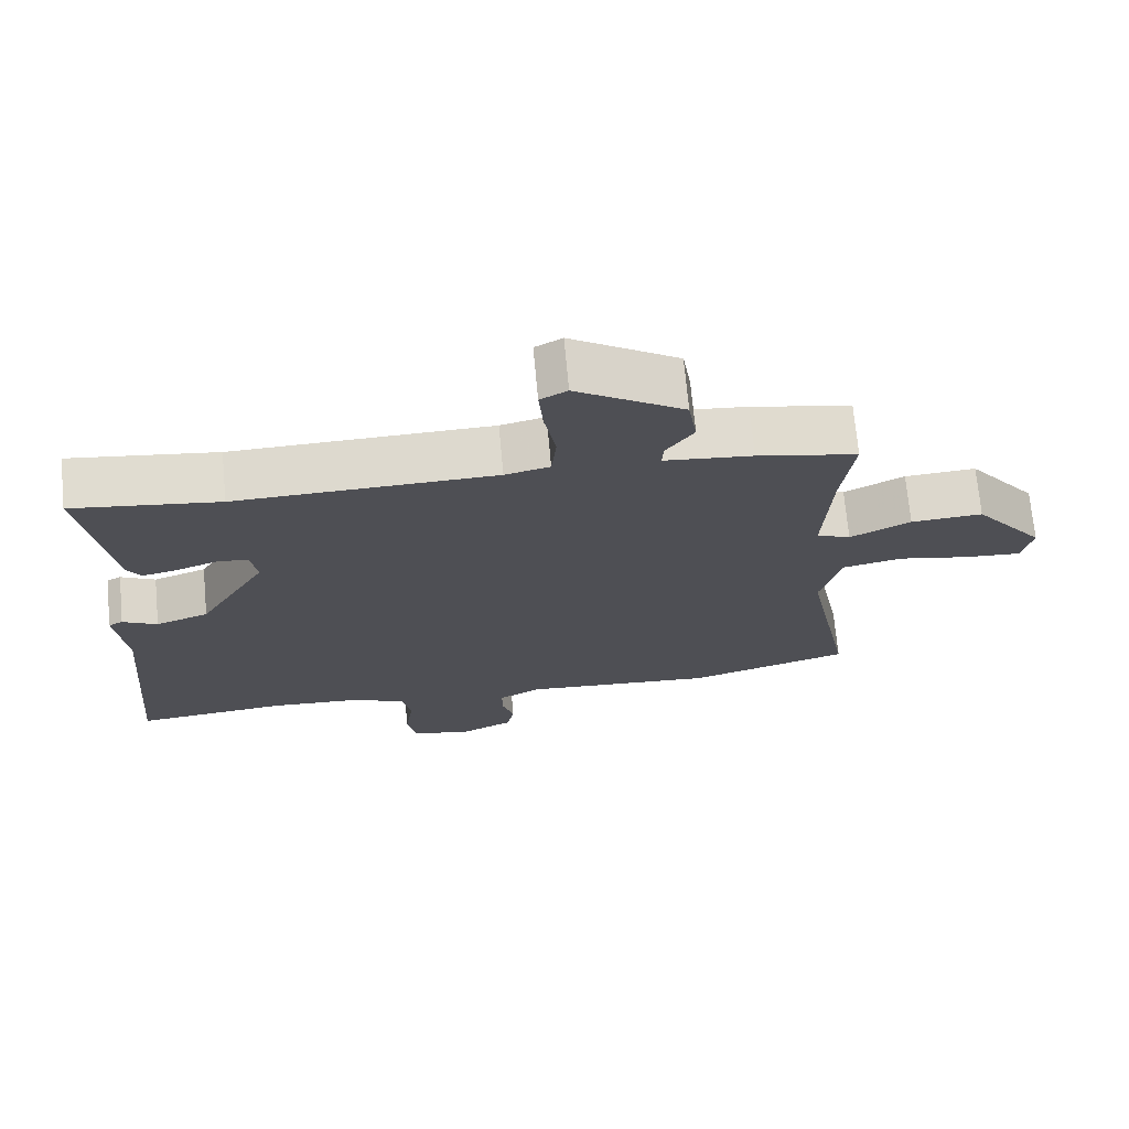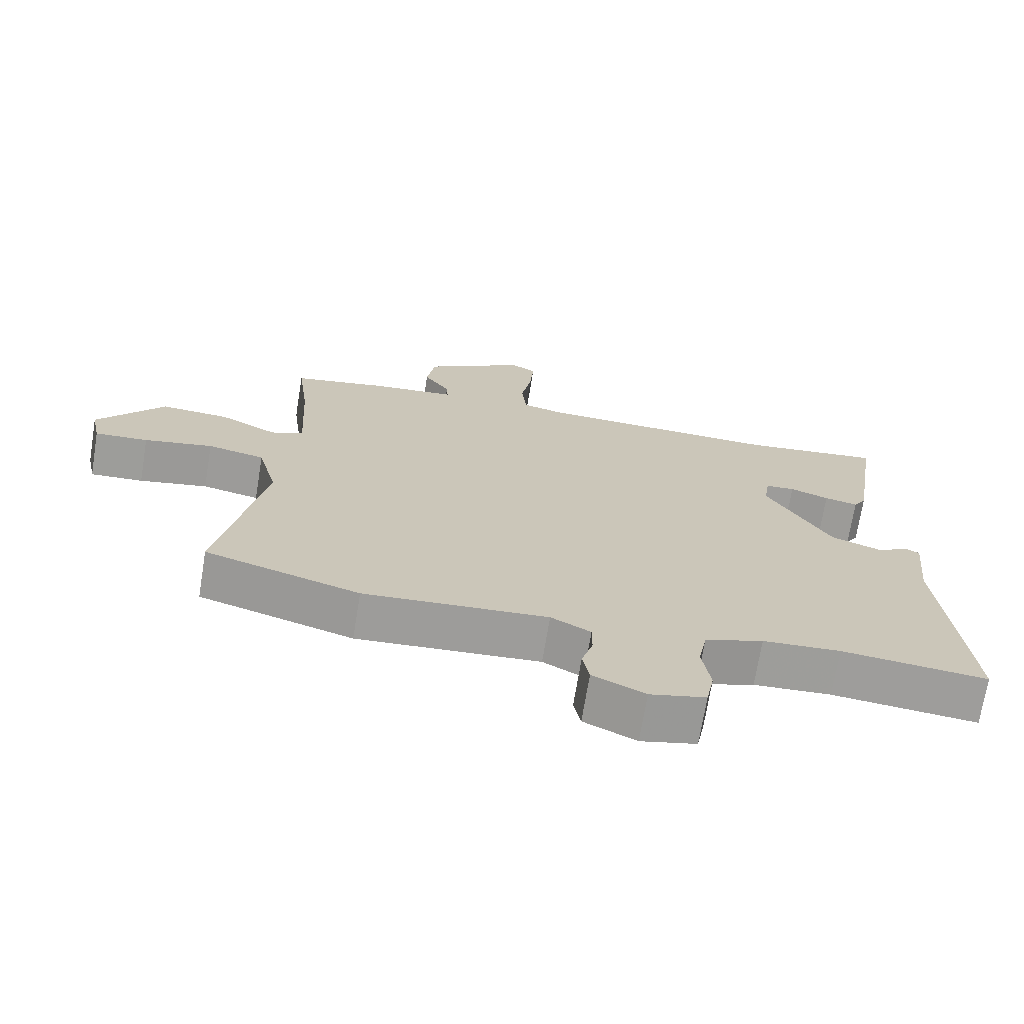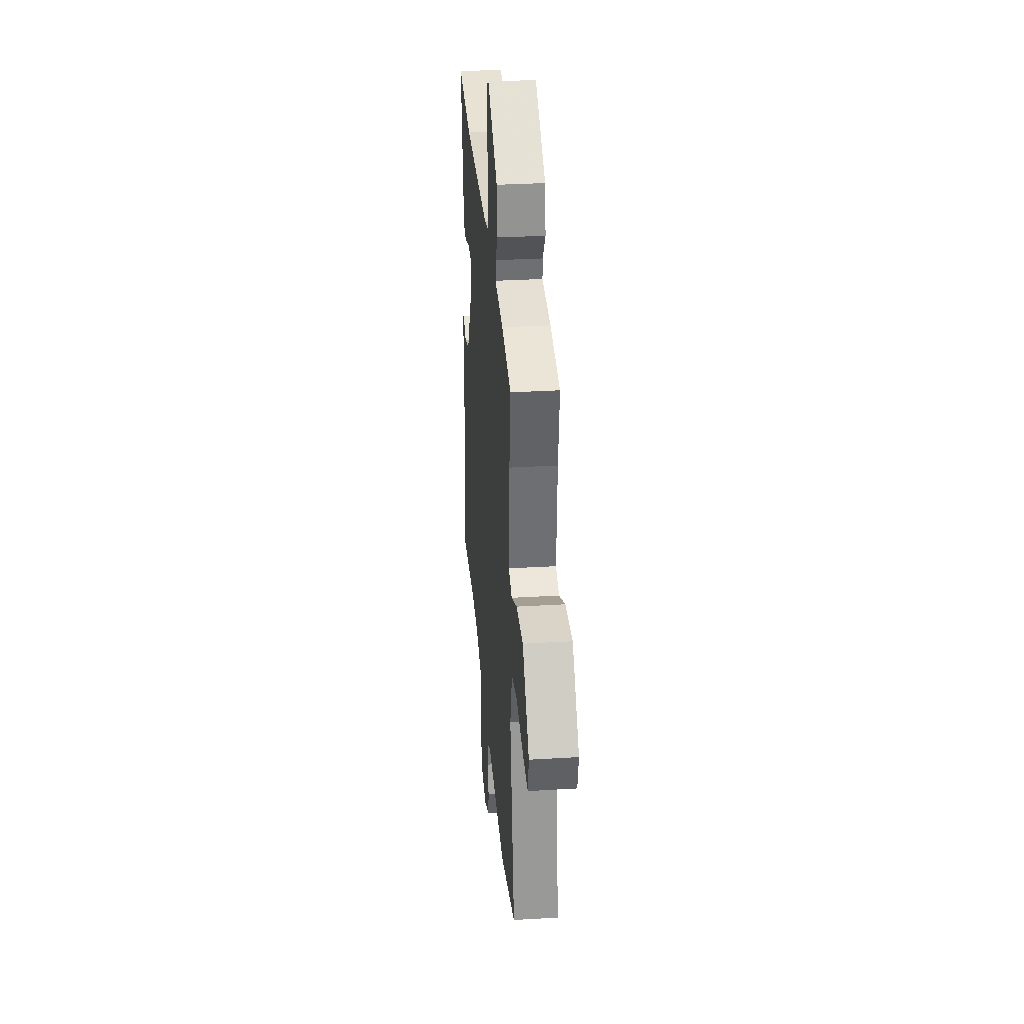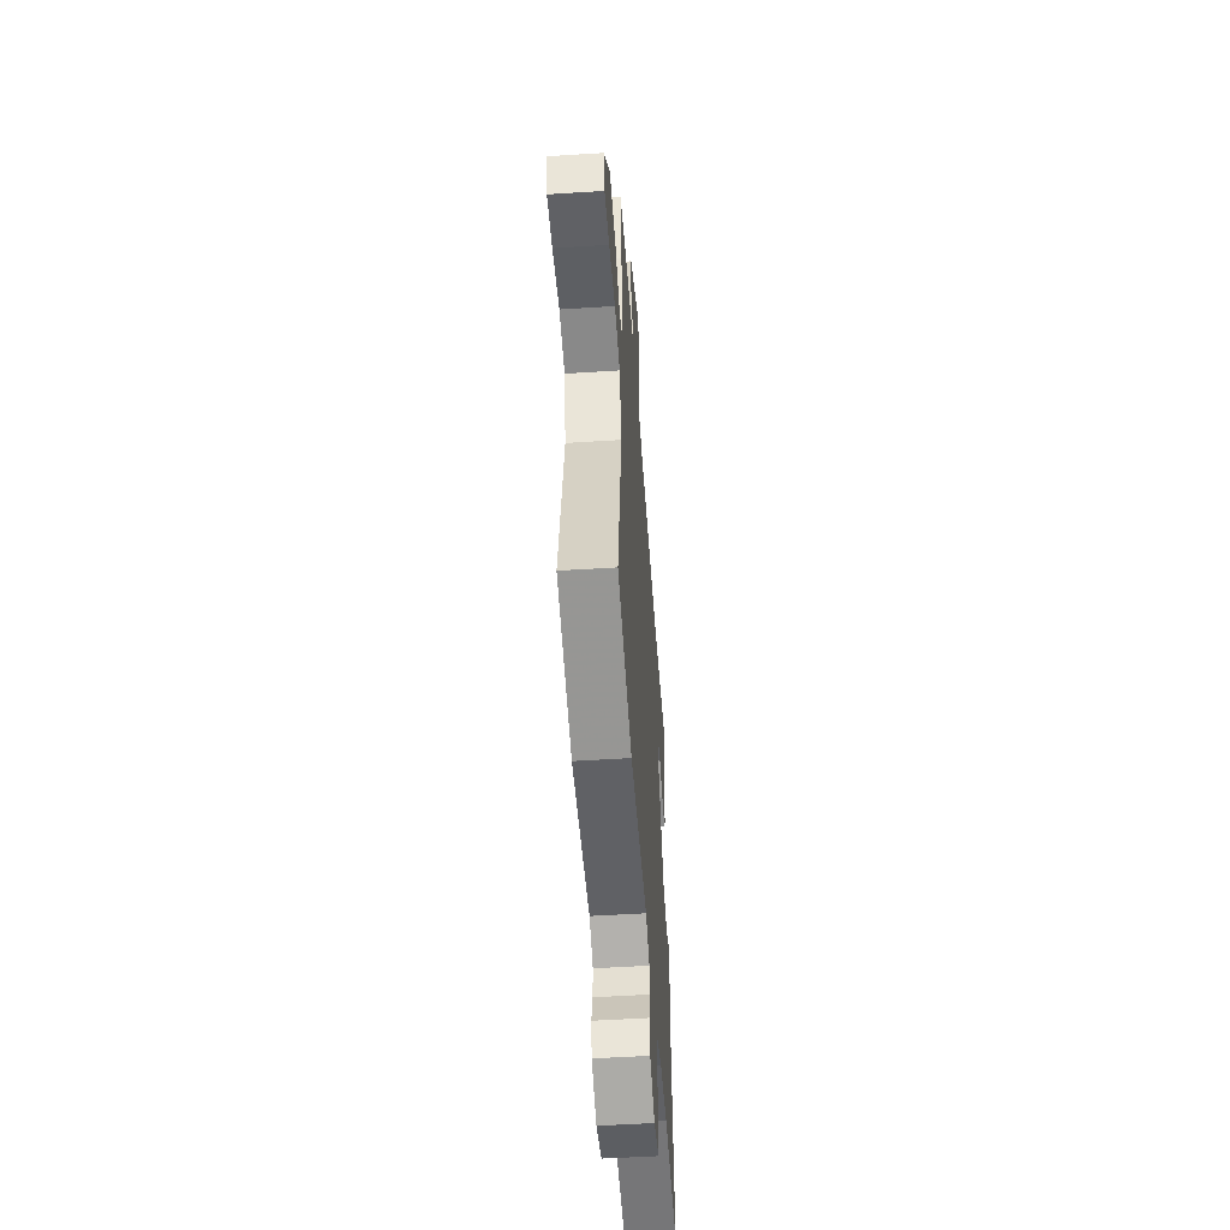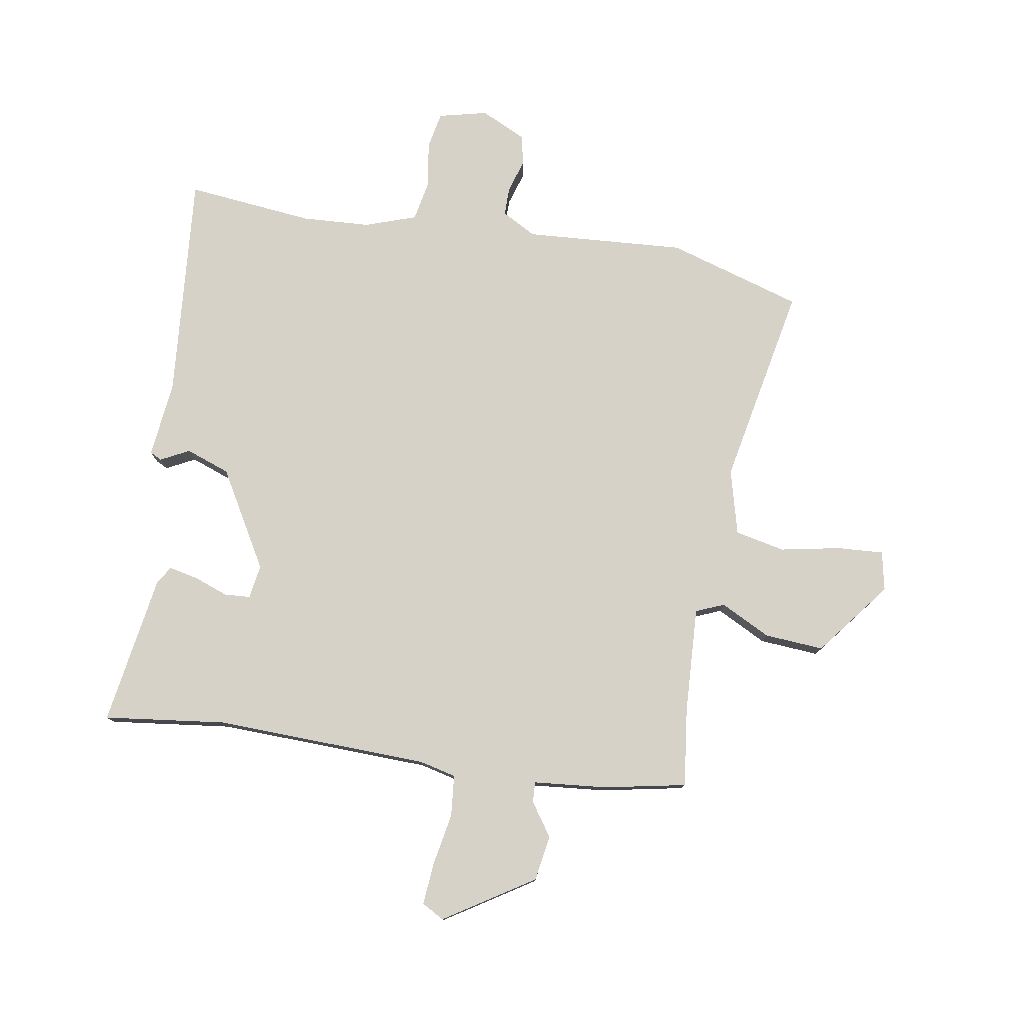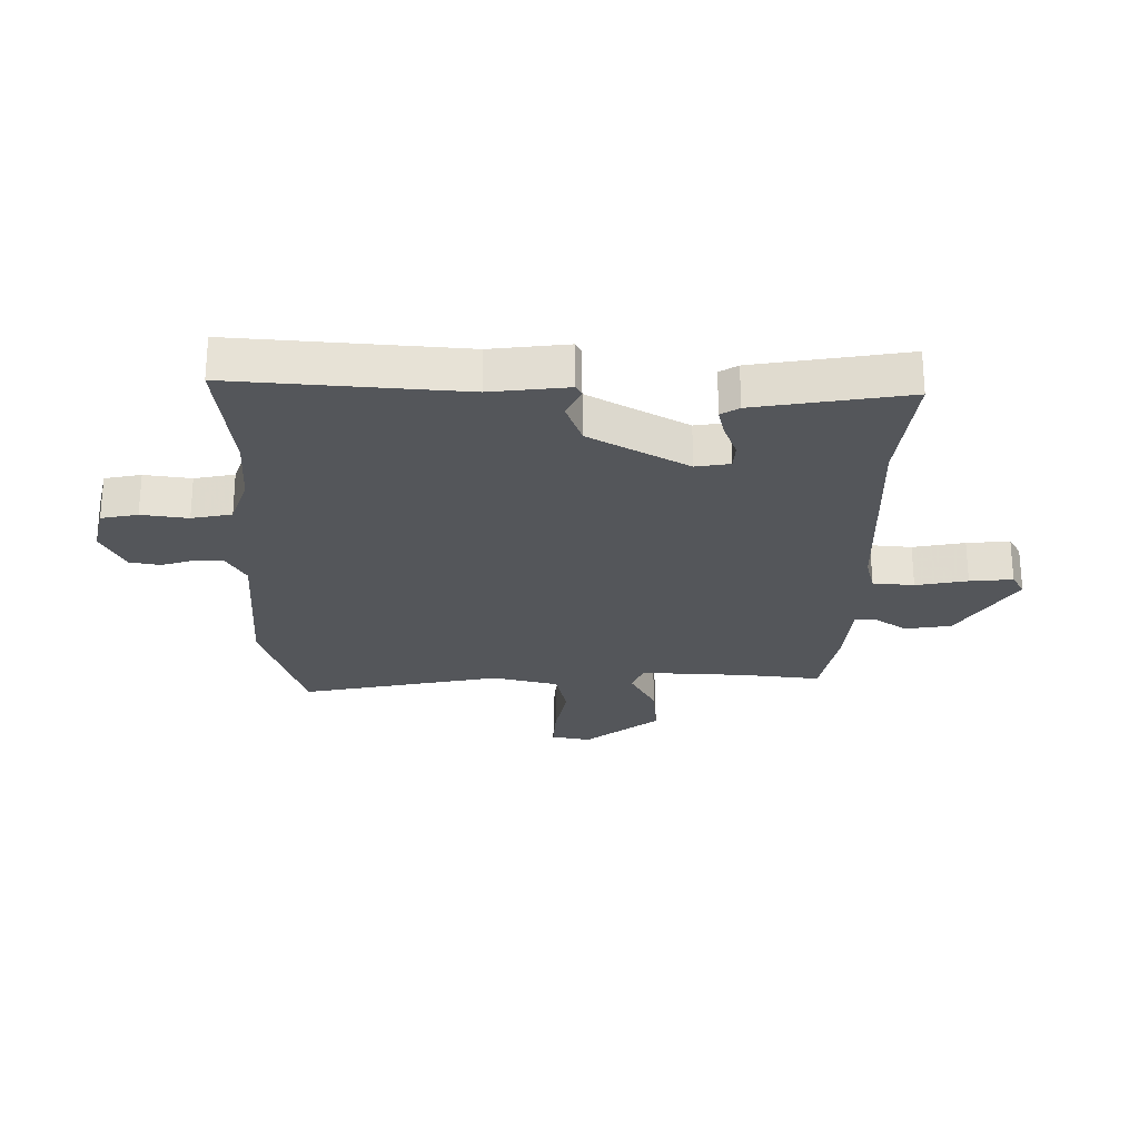
<metadata>
{"format":"obj","ext":"obj","renderer":"f3d","projection":"perspective","resolution":1024,"background":"white","views":[{"elev":71.1,"azim":-5.3,"up":"+Z"},{"elev":-70.6,"azim":170.7,"up":"+Z"},{"elev":32.5,"azim":85.2,"up":"+Z"},{"elev":-51.2,"azim":94.0,"up":"+Z"},{"elev":78.2,"azim":9.6,"up":"+Y"},{"elev":-25.2,"azim":-90.0,"up":"+Y"}]}
</metadata>
<code>
v -0.351 0.07 -0.485
v -0.568 0.07 -0.507
v -0.534 0.07 -0.121
v -0.548 0.07 0.01
v -0.528 0.07 0.02
v -0.479 0.07 -0.005
v -0.404 0.07 0.022
v -0.308 0.07 0.187
v -0.317 0.07 0.245
v -0.361 0.07 0.248
v -0.419 0.07 0.227
v -0.469 0.07 0.216
v -0.488 0.07 0.247
v -0.528 0.07 0.504
v -0.321 0.07 0.478
v 0.044 0.07 0.488
v 0.107 0.07 0.503
v 0.114 0.07 0.573
v 0.098 0.07 0.661
v 0.092 0.07 0.734
v 0.13 0.07 0.755
v 0.281 0.07 0.659
v 0.293 0.07 0.581
v 0.254 0.07 0.525
v 0.252 0.07 0.49
v 0.376 0.07 0.478
v 0.517 0.07 0.45
v 0.5 0.07 0.316
v 0.49 0.07 0.135
v 0.538 0.07 0.115
v 0.623 0.07 0.158
v 0.724 0.07 0.165
v 0.823 0.07 0.038
v 0.809 0.07 -0.029
v 0.73 0.07 -0.024
v 0.628 0.07 -0.004
v 0.543 0.07 -0.022
v 0.514 0.07 -0.133
v 0.58 0.07 -0.476
v 0.351 0.07 -0.545
v 0.078 0.07 -0.526
v 0.019 0.07 -0.558
v 0.019 0.07 -0.607
v 0.036 0.07 -0.662
v 0.026 0.07 -0.714
v -0.052 0.07 -0.751
v -0.135 0.07 -0.731
v -0.147 0.07 -0.669
v -0.135 0.07 -0.59
v -0.148 0.07 -0.522
v -0.235 0.07 -0.492
v -0.351 0 -0.485
v -0.568 0 -0.507
v -0.534 0 -0.121
v -0.548 0 0.01
v -0.528 0 0.02
v -0.479 0 -0.005
v -0.404 0 0.022
v -0.308 0 0.187
v -0.317 0 0.245
v -0.361 0 0.248
v -0.419 0 0.227
v -0.469 0 0.216
v -0.488 0 0.247
v -0.528 0 0.504
v -0.321 0 0.478
v 0.044 0 0.488
v 0.107 0 0.503
v 0.114 0 0.573
v 0.098 0 0.661
v 0.092 0 0.734
v 0.13 0 0.755
v 0.281 0 0.659
v 0.293 0 0.581
v 0.254 0 0.525
v 0.252 0 0.49
v 0.376 0 0.478
v 0.517 0 0.45
v 0.5 0 0.316
v 0.49 0 0.135
v 0.538 0 0.115
v 0.623 0 0.158
v 0.724 0 0.165
v 0.823 0 0.038
v 0.809 0 -0.029
v 0.73 0 -0.024
v 0.628 0 -0.004
v 0.543 0 -0.022
v 0.514 0 -0.133
v 0.58 0 -0.476
v 0.351 0 -0.545
v 0.078 0 -0.526
v 0.019 0 -0.558
v 0.019 0 -0.607
v 0.036 0 -0.662
v 0.026 0 -0.714
v -0.052 0 -0.751
v -0.135 0 -0.731
v -0.147 0 -0.669
v -0.135 0 -0.59
v -0.148 0 -0.522
v -0.235 0 -0.492
f 47 48 49
f 46 47 49
f 45 46 49
f 44 45 49
f 43 44 49
f 42 43 49 50
f 41 42 50 51
f 40 41 51
f 39 40 51
f 38 39 51
f 34 35 36
f 33 34 36
f 32 33 36
f 31 32 36
f 30 31 36
f 29 30 36 37
f 25 26 27 28
f 25 28 29
f 22 23 24
f 21 22 24
f 20 21 24
f 19 20 24
f 18 19 24
f 17 18 24 25
f 38 51 1
f 37 38 1
f 29 37 1
f 25 29 1
f 17 25 1
f 16 17 1
f 13 14 15
f 12 13 15
f 11 12 15
f 10 11 15
f 3 4 5 6
f 3 6 7
f 2 3 7
f 1 2 7 8
f 9 10 15 16
f 8 9 16
f 1 8 16
f 100 99 98
f 100 98 97
f 100 97 96
f 100 96 95
f 100 95 94
f 101 100 94 93
f 102 101 93 92
f 102 92 91
f 102 91 90
f 102 90 89
f 87 86 85
f 87 85 84
f 87 84 83
f 87 83 82
f 87 82 81
f 88 87 81 80
f 79 78 77 76
f 80 79 76
f 75 74 73
f 75 73 72
f 75 72 71
f 75 71 70
f 75 70 69
f 76 75 69 68
f 52 102 89
f 52 89 88
f 52 88 80
f 52 80 76
f 52 76 68
f 52 68 67
f 66 65 64
f 66 64 63
f 66 63 62
f 66 62 61
f 57 56 55 54
f 58 57 54
f 58 54 53
f 59 58 53 52
f 67 66 61 60
f 67 60 59
f 67 59 52
f 1 52 53 2
f 2 53 54 3
f 3 54 55 4
f 4 55 56 5
f 5 56 57 6
f 6 57 58 7
f 7 58 59 8
f 8 59 60 9
f 9 60 61 10
f 10 61 62 11
f 11 62 63 12
f 12 63 64 13
f 13 64 65 14
f 14 65 66 15
f 15 66 67 16
f 16 67 68 17
f 17 68 69 18
f 18 69 70 19
f 19 70 71 20
f 20 71 72 21
f 21 72 73 22
f 22 73 74 23
f 23 74 75 24
f 24 75 76 25
f 25 76 77 26
f 26 77 78 27
f 27 78 79 28
f 28 79 80 29
f 29 80 81 30
f 30 81 82 31
f 31 82 83 32
f 32 83 84 33
f 33 84 85 34
f 34 85 86 35
f 35 86 87 36
f 36 87 88 37
f 37 88 89 38
f 38 89 90 39
f 39 90 91 40
f 40 91 92 41
f 41 92 93 42
f 42 93 94 43
f 43 94 95 44
f 44 95 96 45
f 45 96 97 46
f 46 97 98 47
f 47 98 99 48
f 48 99 100 49
f 49 100 101 50
f 50 101 102 51
f 51 102 52 1

</code>
